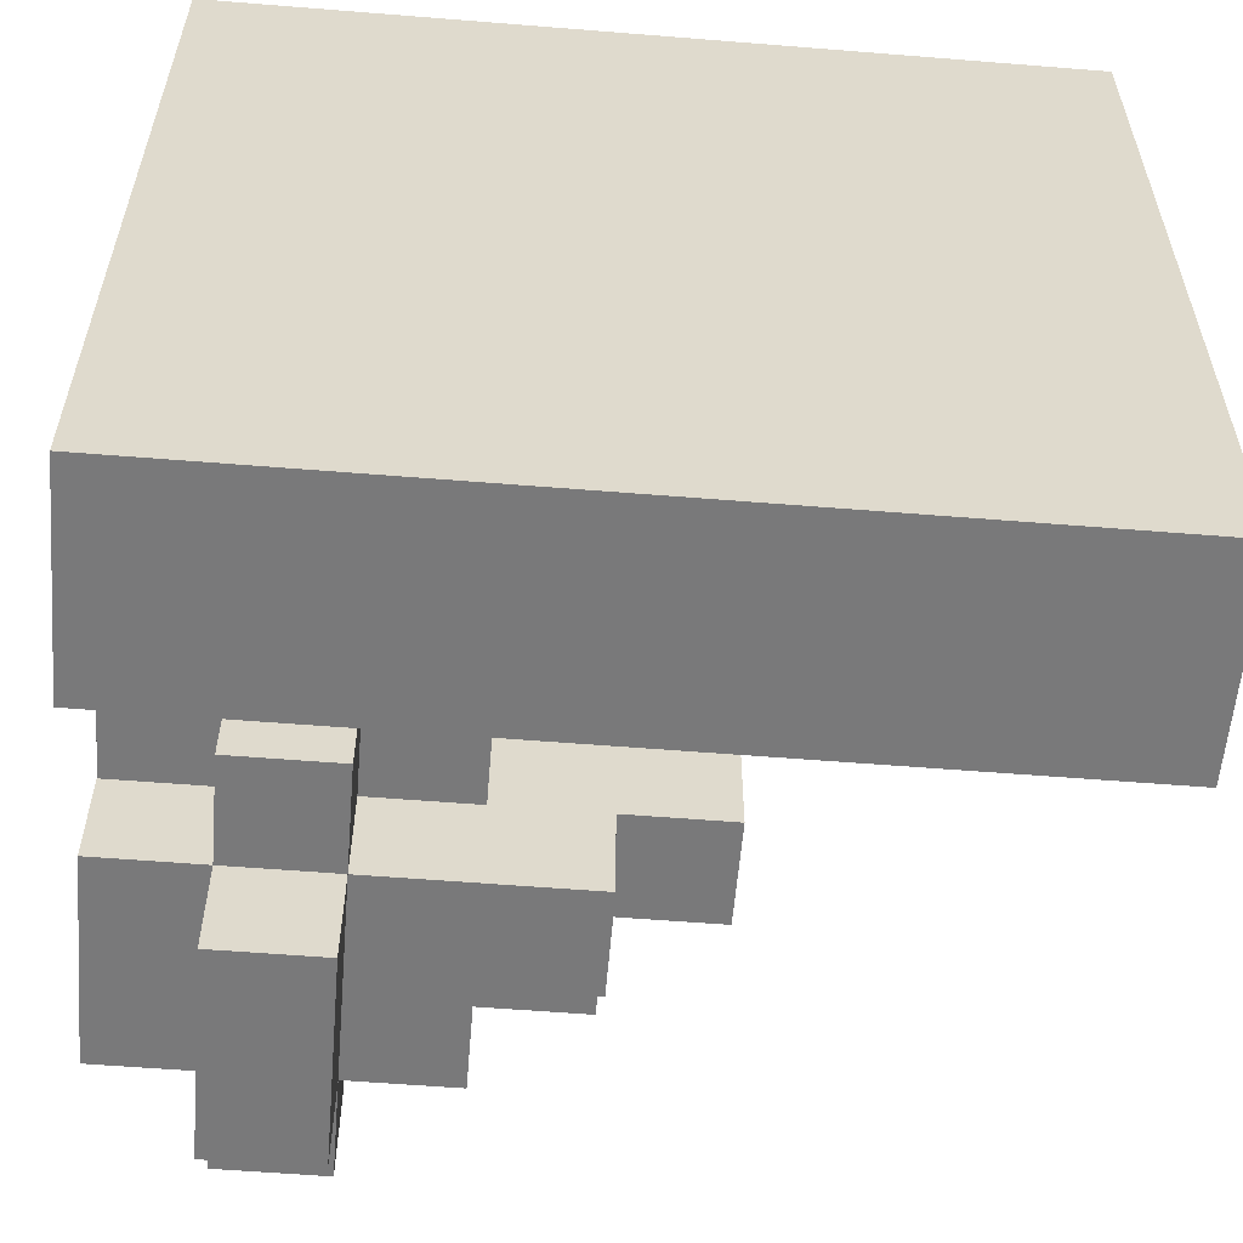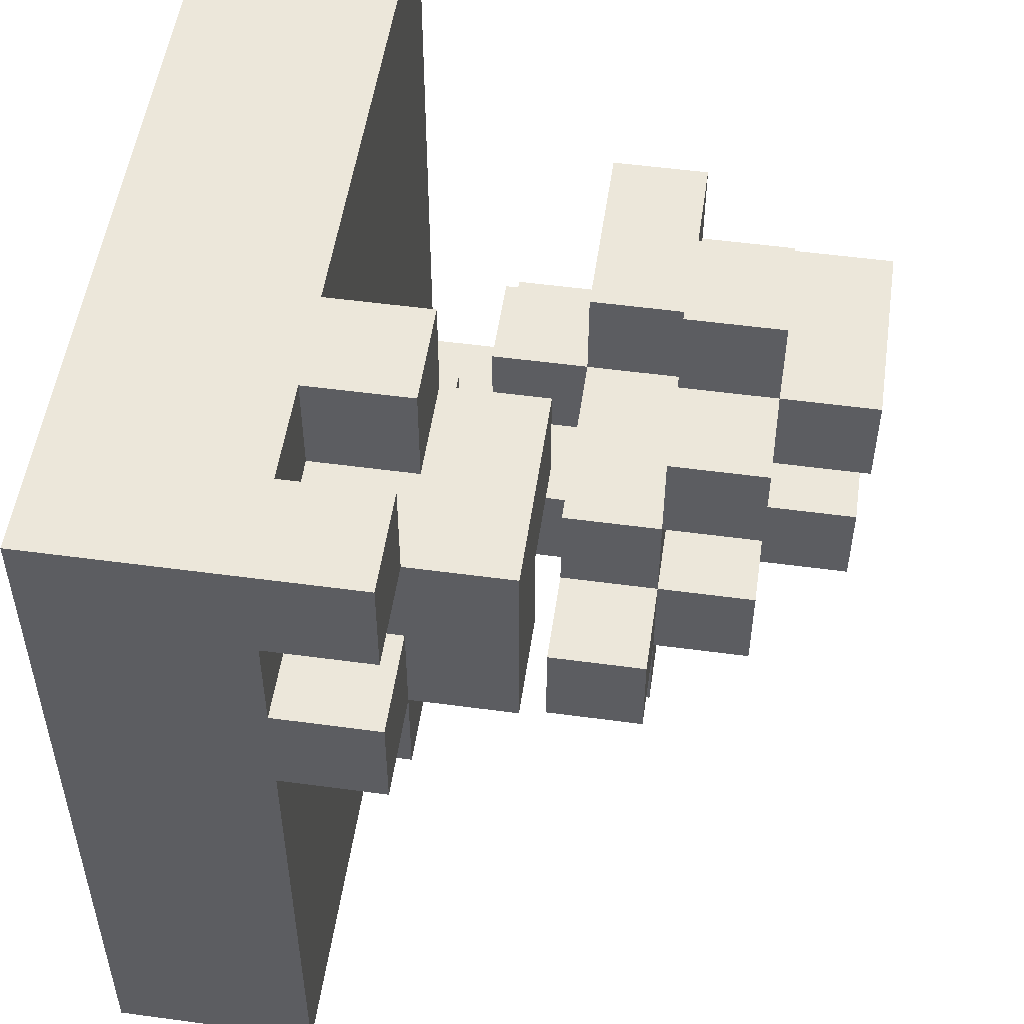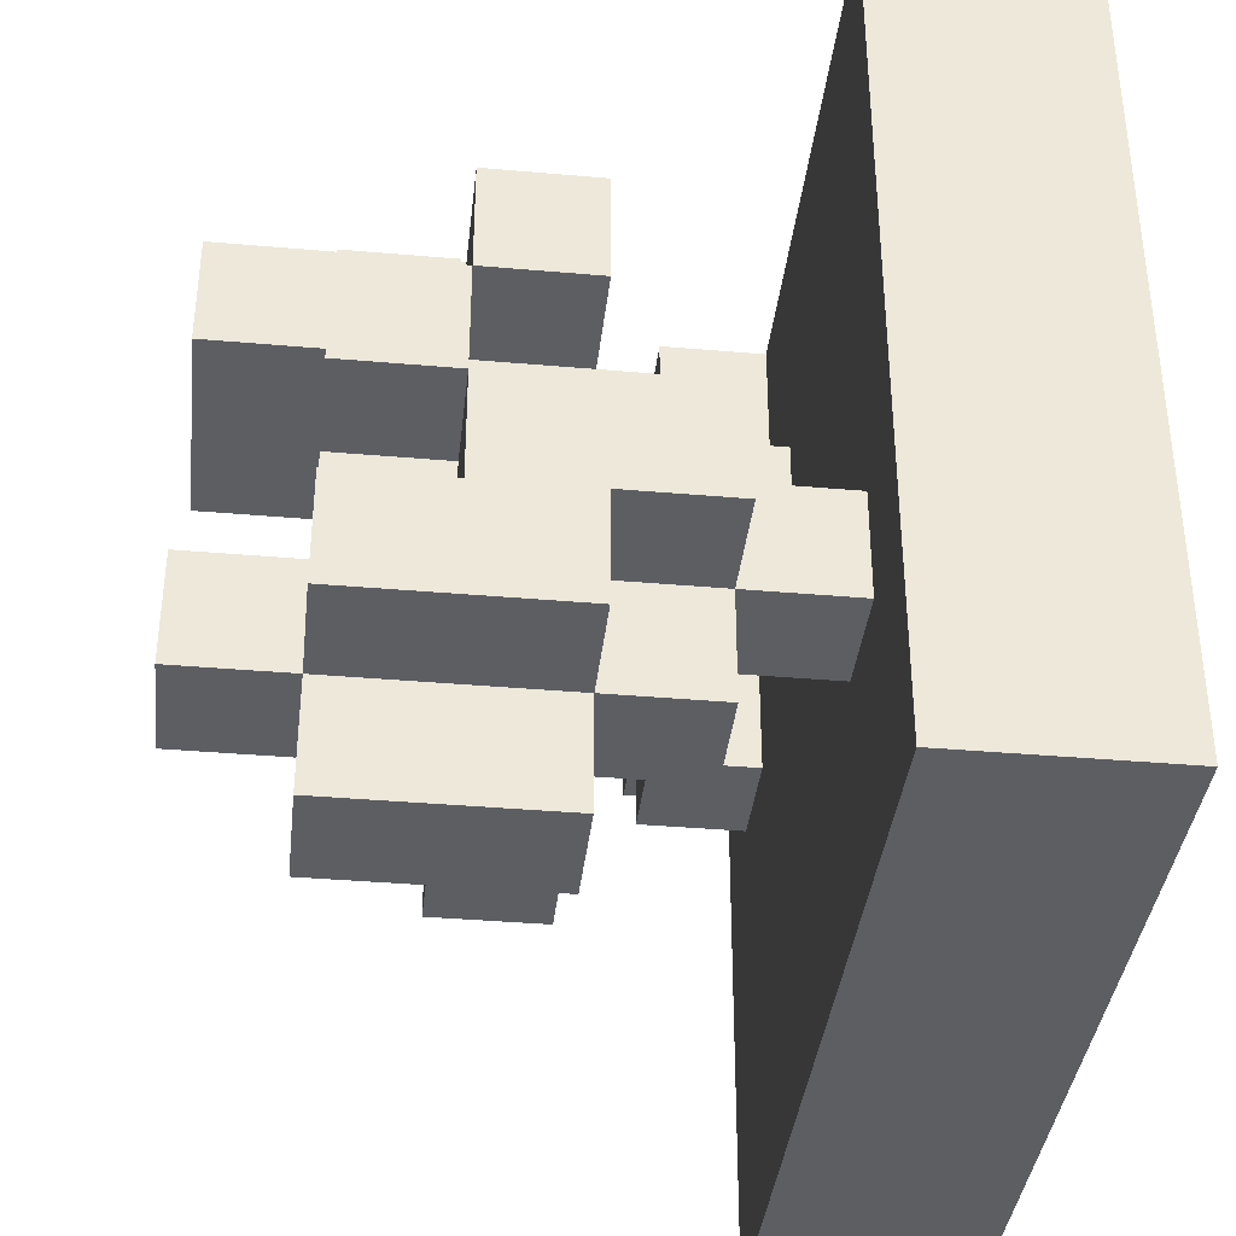
<metadata>
{"format":"obj","ext":"obj","renderer":"f3d","projection":"perspective","resolution":1024,"background":"white","views":[{"elev":-57.8,"azim":-4.8,"up":"+Z"},{"elev":52.3,"azim":98.3,"up":"+Z"},{"elev":-37.7,"azim":-96.4,"up":"+Z"}]}
</metadata>
<code>
o
v -0.4 0 0.4
v -0.4 0 -0.4
v -0.4 0.2 0.4
v -0.4 0.2 -0.4
v -0.4 0.3 -0.1
v -0.4 0.3 -0.2
v -0.4 0.4 0.1
v -0.4 0.4 0
v -0.4 0.4 -0.1
v -0.4 0.4 -0.2
v -0.4 0.4 -0.3
v -0.4 0.5 0.1
v -0.4 0.5 0
v -0.4 0.5 -0.1
v -0.4 0.5 -0.2
v -0.4 0.6 0
v -0.4 0.6 -0.1
v -0.4 0.6 -0.2
v -0.4 0.6 -0.3
v -0.3 0.2 -0.1
v -0.3 0.2 -0.2
v -0.3 0.3 0
v -0.3 0.3 -0.1
v -0.3 0.3 -0.2
v -0.3 0.3 -0.3
v -0.3 0.4 0
v -0.3 0.4 -0.1
v -0.3 0.4 -0.2
v -0.3 0.4 -0.3
v -0.3 0.4 -0.4
v -0.3 0.5 0.1
v -0.3 0.5 0
v -0.3 0.5 -0.1
v -0.3 0.5 -0.2
v -0.3 0.6 0
v -0.3 0.6 -0.1
v -0.3 0.6 -0.2
v -0.3 0.6 -0.3
v -0.3 0.6 -0.4
v -0.3 0.7 0.1
v -0.3 0.7 0
v -0.3 0.7 -0.2
v -0.3 0.7 -0.3
v -0.2 0.5 0.2
v -0.2 0.5 0.1
v -0.2 0.6 0.2
v -0.2 0.6 0.1
v -0.1 0.5 -0.1
v -0.1 0.5 -0.2
v -0.1 0.6 -0.1
v -0.1 0.6 -0.2
v 0 0.2 0.2
v 0 0.2 0.1
v 0 0.3 0.2
v 0 0.3 0.1
v 0.1 0.2 0.4
v 0.1 0.2 0.2
v 0.1 0.3 0.4
v 0.1 0.3 0.3
v 0.1 0.3 0.2
v 0.1 0.4 0.3
v 0.1 0.4 0.2
v 0.2 0.2 0.2
v 0.2 0.2 0.1
v 0.2 0.2 0
v 0.2 0.3 0.1
v 0.2 0.3 0
v 0.2 0.4 0.2
v 0.2 0.4 0.1
v 0.3 0.2 0.4
v 0.3 0.2 0.3
v 0.3 0.3 0.4
v 0.3 0.3 0.3
v -0.2 0.2 -0.1
v -0.2 0.2 -0.2
v -0.2 0.3 0
v -0.2 0.3 -0.1
v -0.2 0.3 -0.2
v -0.2 0.3 -0.3
v -0.2 0.4 0.1
v -0.2 0.4 0
v -0.2 0.4 -0.1
v -0.2 0.4 -0.2
v -0.2 0.4 -0.3
v -0.2 0.4 -0.4
v -0.2 0.5 0.1
v -0.2 0.5 0
v -0.2 0.5 -0.1
v -0.2 0.5 -0.2
v -0.2 0.6 -0.1
v -0.2 0.6 -0.2
v -0.2 0.6 -0.3
v -0.2 0.6 -0.4
v -0.2 0.7 -0.2
v -0.2 0.7 -0.3
v -0.1 0.3 -0.1
v -0.1 0.3 -0.2
v -0.1 0.4 -0.1
v -0.1 0.4 -0.2
v -0.1 0.5 0.2
v -0.1 0.5 0.1
v -0.1 0.5 0
v -0.1 0.5 -0.1
v -0.1 0.5 -0.2
v -0.1 0.5 -0.3
v -0.1 0.6 0.2
v -0.1 0.6 0.1
v -0.1 0.6 0
v -0.1 0.6 -0.1
v -0.1 0.6 -0.2
v -0.1 0.6 -0.3
v -0.1 0.7 0.1
v -0.1 0.7 0
v 0 0.4 0
v 0 0.4 -0.1
v 0 0.4 -0.2
v 0 0.4 -0.3
v 0 0.5 0.1
v 0 0.5 0
v 0 0.5 -0.1
v 0 0.5 -0.2
v 0 0.5 -0.3
v 0 0.6 0.1
v 0 0.6 0
v 0 0.6 -0.1
v 0 0.6 -0.2
v 0.1 0.2 0.2
v 0.1 0.2 0.1
v 0.1 0.3 0.2
v 0.1 0.3 0.1
v 0.1 0.4 -0.1
v 0.1 0.4 -0.2
v 0.1 0.5 -0.1
v 0.1 0.5 -0.2
v 0.2 0.2 0.4
v 0.2 0.2 0.3
v 0.2 0.3 0.4
v 0.2 0.3 0.3
v 0.3 0.2 0.3
v 0.3 0.2 0.2
v 0.3 0.2 0.1
v 0.3 0.2 0
v 0.3 0.3 0.3
v 0.3 0.3 0.2
v 0.3 0.3 0.1
v 0.3 0.3 0
v 0.3 0.4 0.3
v 0.3 0.4 0.1
v 0.4 0 0.4
v 0.4 0 -0.4
v 0.4 0.2 0.4
v 0.4 0.2 0.3
v 0.4 0.2 0.2
v 0.4 0.2 0.1
v 0.4 0.2 -0.4
v 0.4 0.3 0.4
v 0.4 0.3 0.3
v 0.4 0.3 0.2
v 0.4 0.3 0.1
v -0.4 0 0.4
v -0.4 0.2 0.4
v -0.2 0.1 0.4
v -0.2 0.2 0.4
v 0.1 0.2 0.4
v 0.1 0.3 0.4
v 0.2 0.1 0.4
v 0.2 0.2 0.4
v 0.2 0.3 0.4
v 0.3 0.2 0.4
v 0.3 0.3 0.4
v 0.4 0 0.4
v 0.4 0.2 0.4
v 0.4 0.3 0.4
v 0.1 0.3 0.3
v 0.1 0.4 0.3
v 0.2 0.2 0.3
v 0.2 0.3 0.3
v 0.3 0.2 0.3
v 0.3 0.3 0.3
v 0.3 0.4 0.3
v -0.2 0.5 0.2
v -0.2 0.6 0.2
v -0.1 0.5 0.2
v -0.1 0.6 0.2
v 0 0.2 0.2
v 0 0.3 0.2
v 0.1 0.2 0.2
v 0.1 0.3 0.2
v 0.3 0.2 0.2
v 0.3 0.3 0.2
v 0.4 0.2 0.2
v 0.4 0.3 0.2
v -0.4 0.4 0.1
v -0.4 0.5 0.1
v -0.3 0.4 0.1
v -0.3 0.5 0.1
v -0.3 0.7 0.1
v -0.2 0.4 0.1
v -0.2 0.5 0.1
v -0.2 0.6 0.1
v -0.1 0.5 0.1
v -0.1 0.6 0.1
v -0.1 0.7 0.1
v 0 0.5 0.1
v 0 0.6 0.1
v -0.4 0.5 0
v -0.4 0.6 0
v -0.3 0.3 0
v -0.3 0.4 0
v -0.3 0.5 0
v -0.3 0.6 0
v -0.2 0.3 0
v -0.2 0.4 0
v -0.2 0.5 0
v -0.1 0.4 0
v -0.1 0.5 0
v 0 0.4 0
v 0 0.5 0
v -0.4 0.3 -0.1
v -0.4 0.4 -0.1
v -0.4 0.5 -0.1
v -0.3 0.2 -0.1
v -0.3 0.3 -0.1
v -0.3 0.4 -0.1
v -0.3 0.5 -0.1
v -0.2 0.2 -0.1
v -0.2 0.3 -0.1
v -0.2 0.4 -0.1
v -0.1 0.3 -0.1
v -0.1 0.4 -0.1
v -0.1 0.5 -0.1
v -0.1 0.6 -0.1
v 0 0.4 -0.1
v 0 0.5 -0.1
v 0 0.6 -0.1
v 0.1 0.4 -0.1
v 0.1 0.5 -0.1
v -0.4 0.5 -0.2
v -0.4 0.6 -0.2
v -0.3 0.5 -0.2
v -0.3 0.6 -0.2
v -0.3 0.7 -0.2
v -0.2 0.5 -0.2
v -0.2 0.6 -0.2
v -0.2 0.7 -0.2
v -0.1 0.5 -0.2
v -0.1 0.6 -0.2
v 0.3 0.2 0.3
v 0.3 0.3 0.3
v 0.4 0.2 0.3
v 0.4 0.3 0.3
v 0.1 0.2 0.2
v 0.1 0.3 0.2
v 0.1 0.4 0.2
v 0.2 0.2 0.2
v 0.2 0.4 0.2
v 0 0.2 0.1
v 0 0.3 0.1
v 0.1 0.2 0.1
v 0.1 0.3 0.1
v 0.2 0.3 0.1
v 0.2 0.4 0.1
v 0.3 0.2 0.1
v 0.3 0.3 0.1
v 0.3 0.4 0.1
v 0.4 0.2 0.1
v 0.4 0.3 0.1
v -0.4 0.4 0
v -0.4 0.5 0
v -0.3 0.4 0
v -0.3 0.5 0
v -0.3 0.6 0
v -0.3 0.7 0
v -0.1 0.5 0
v -0.1 0.6 0
v -0.1 0.7 0
v 0 0.5 0
v 0 0.6 0
v 0.2 0.2 0
v 0.2 0.3 0
v 0.3 0.2 0
v 0.3 0.3 0
v -0.4 0.5 -0.1
v -0.4 0.6 -0.1
v -0.3 0.5 -0.1
v -0.3 0.6 -0.1
v -0.2 0.5 -0.1
v -0.2 0.6 -0.1
v -0.1 0.5 -0.1
v -0.1 0.6 -0.1
v -0.4 0.3 -0.2
v -0.4 0.4 -0.2
v -0.3 0.2 -0.2
v -0.3 0.3 -0.2
v -0.3 0.4 -0.2
v -0.2 0.2 -0.2
v -0.2 0.3 -0.2
v -0.2 0.4 -0.2
v -0.1 0.3 -0.2
v -0.1 0.4 -0.2
v -0.1 0.5 -0.2
v -0.1 0.6 -0.2
v 0 0.4 -0.2
v 0 0.5 -0.2
v 0 0.6 -0.2
v 0.1 0.4 -0.2
v 0.1 0.5 -0.2
v -0.4 0.4 -0.3
v -0.4 0.6 -0.3
v -0.3 0.3 -0.3
v -0.3 0.4 -0.3
v -0.3 0.6 -0.3
v -0.3 0.7 -0.3
v -0.2 0.3 -0.3
v -0.2 0.4 -0.3
v -0.2 0.6 -0.3
v -0.2 0.7 -0.3
v -0.1 0.5 -0.3
v -0.1 0.6 -0.3
v 0 0.4 -0.3
v 0 0.5 -0.3
v -0.4 0 -0.4
v -0.4 0.2 -0.4
v -0.3 0.4 -0.4
v -0.3 0.6 -0.4
v -0.2 0.1 -0.4
v -0.2 0.2 -0.4
v -0.2 0.4 -0.4
v -0.2 0.6 -0.4
v 0.2 0.1 -0.4
v 0.2 0.2 -0.4
v 0.4 0 -0.4
v 0.4 0.2 -0.4
v -0.4 0 0.4
v 0.4 0 0.4
v -0.4 0 -0.4
v 0.4 0 -0.4
v -0.3 0.3 0
v -0.2 0.3 0
v -0.4 0.3 -0.1
v -0.3 0.3 -0.1
v -0.2 0.3 -0.1
v -0.1 0.3 -0.1
v -0.4 0.3 -0.2
v -0.3 0.3 -0.2
v -0.2 0.3 -0.2
v -0.1 0.3 -0.2
v -0.3 0.3 -0.3
v -0.2 0.3 -0.3
v -0.4 0.4 0.1
v -0.3 0.4 0.1
v -0.2 0.4 0.1
v -0.4 0.4 0
v -0.3 0.4 0
v -0.2 0.4 0
v -0.1 0.4 0
v 0 0.4 0
v -0.2 0.4 -0.1
v -0.1 0.4 -0.1
v 0 0.4 -0.1
v 0.1 0.4 -0.1
v -0.4 0.4 -0.2
v -0.3 0.4 -0.2
v -0.2 0.4 -0.2
v -0.1 0.4 -0.2
v 0 0.4 -0.2
v 0.1 0.4 -0.2
v -0.4 0.4 -0.3
v -0.3 0.4 -0.3
v -0.2 0.4 -0.3
v 0 0.4 -0.3
v -0.3 0.4 -0.4
v -0.2 0.4 -0.4
v -0.2 0.5 0.2
v -0.1 0.5 0.2
v -0.2 0.5 0.1
v -0.1 0.5 0.1
v 0 0.5 0.1
v -0.4 0.5 0
v -0.3 0.5 0
v -0.2 0.5 0
v -0.1 0.5 0
v 0 0.5 0
v -0.4 0.5 -0.1
v -0.3 0.5 -0.1
v -0.4 0.2 0.4
v -0.2 0.2 0.4
v 0.1 0.2 0.4
v 0.2 0.2 0.4
v 0.3 0.2 0.4
v 0.2 0.2 0.3
v 0.3 0.2 0.3
v 0.4 0.2 0.3
v 0 0.2 0.2
v 0.1 0.2 0.2
v 0.2 0.2 0.2
v 0.3 0.2 0.2
v 0.4 0.2 0.2
v -0.3 0.2 0.1
v -0.2 0.2 0.1
v -0.1 0.2 0.1
v 0 0.2 0.1
v 0.1 0.2 0.1
v 0.2 0.2 0.1
v 0.3 0.2 0.1
v 0.4 0.2 0.1
v -0.3 0.2 0
v -0.2 0.2 0
v -0.1 0.2 0
v 0.1 0.2 0
v 0.2 0.2 0
v 0.3 0.2 0
v -0.3 0.2 -0.1
v -0.2 0.2 -0.1
v 0.2 0.2 -0.1
v 0.3 0.2 -0.1
v -0.3 0.2 -0.2
v -0.2 0.2 -0.2
v 0.2 0.2 -0.3
v 0.3 0.2 -0.3
v -0.4 0.2 -0.4
v -0.2 0.2 -0.4
v 0.2 0.2 -0.4
v 0.4 0.2 -0.4
v 0.1 0.3 0.4
v 0.2 0.3 0.4
v 0.3 0.3 0.4
v 0.4 0.3 0.4
v 0.1 0.3 0.3
v 0.2 0.3 0.3
v 0.3 0.3 0.3
v 0.4 0.3 0.3
v 0 0.3 0.2
v 0.1 0.3 0.2
v 0.3 0.3 0.2
v 0.4 0.3 0.2
v 0 0.3 0.1
v 0.1 0.3 0.1
v 0.2 0.3 0.1
v 0.3 0.3 0.1
v 0.4 0.3 0.1
v 0.2 0.3 0
v 0.3 0.3 0
v 0.1 0.4 0.3
v 0.3 0.4 0.3
v 0.1 0.4 0.2
v 0.2 0.4 0.2
v 0.2 0.4 0.1
v 0.3 0.4 0.1
v -0.4 0.5 0.1
v -0.3 0.5 0.1
v -0.4 0.5 0
v -0.3 0.5 0
v -0.1 0.5 0
v 0 0.5 0
v -0.4 0.5 -0.1
v -0.3 0.5 -0.1
v -0.2 0.5 -0.1
v -0.1 0.5 -0.1
v 0 0.5 -0.1
v 0.1 0.5 -0.1
v -0.4 0.5 -0.2
v -0.3 0.5 -0.2
v -0.2 0.5 -0.2
v -0.1 0.5 -0.2
v 0 0.5 -0.2
v 0.1 0.5 -0.2
v -0.1 0.5 -0.3
v 0 0.5 -0.3
v -0.2 0.6 0.2
v -0.1 0.6 0.2
v -0.2 0.6 0.1
v -0.1 0.6 0.1
v 0 0.6 0.1
v -0.4 0.6 0
v -0.3 0.6 0
v -0.1 0.6 0
v 0 0.6 0
v -0.4 0.6 -0.1
v -0.3 0.6 -0.1
v -0.2 0.6 -0.1
v -0.1 0.6 -0.1
v 0 0.6 -0.1
v -0.4 0.6 -0.2
v -0.3 0.6 -0.2
v -0.2 0.6 -0.2
v -0.1 0.6 -0.2
v 0 0.6 -0.2
v -0.4 0.6 -0.3
v -0.3 0.6 -0.3
v -0.2 0.6 -0.3
v -0.1 0.6 -0.3
v -0.3 0.6 -0.4
v -0.2 0.6 -0.4
v -0.3 0.7 0.1
v -0.1 0.7 0.1
v -0.3 0.7 0
v -0.1 0.7 0
v -0.3 0.7 -0.2
v -0.2 0.7 -0.2
v -0.3 0.7 -0.3
v -0.2 0.7 -0.3
f 3 2 1
f 4 2 3
f 9 6 5
f 10 6 9
f 12 8 7
f 13 8 12
f 14 11 10
f 14 10 9
f 15 11 14
f 16 14 13
f 17 14 16
f 18 11 15
f 19 11 18
f 23 21 20
f 24 21 23
f 26 23 22
f 27 23 26
f 28 25 24
f 29 25 28
f 32 27 26
f 33 27 32
f 35 32 31
f 36 34 33
f 37 34 36
f 38 30 29
f 39 30 38
f 40 35 31
f 41 35 40
f 42 38 37
f 43 38 42
f 46 45 44
f 47 45 46
f 50 49 48
f 51 49 50
f 54 53 52
f 55 53 54
f 58 57 56
f 59 57 58
f 60 57 59
f 61 60 59
f 62 60 61
f 66 64 63
f 66 65 64
f 67 65 66
f 68 66 63
f 69 66 68
f 72 71 70
f 73 71 72
f 74 75 77
f 77 75 78
f 76 77 81
f 81 77 82
f 78 79 83
f 83 79 84
f 80 81 86
f 86 81 87
f 88 89 90
f 90 89 91
f 84 85 92
f 92 85 93
f 91 92 94
f 94 92 95
f 96 97 98
f 98 97 99
f 100 101 106
f 106 101 107
f 102 103 108
f 108 103 109
f 104 105 110
f 110 105 111
f 107 108 112
f 112 108 113
f 114 115 119
f 119 115 120
f 116 117 121
f 121 117 122
f 118 119 123
f 123 119 124
f 120 121 125
f 125 121 126
f 127 128 129
f 129 128 130
f 131 132 133
f 133 132 134
f 135 136 137
f 137 136 138
f 139 140 143
f 143 140 144
f 141 142 145
f 145 142 146
f 143 144 147
f 144 145 147
f 147 145 148
f 149 150 151
f 151 150 152
f 152 150 153
f 153 150 154
f 154 150 155
f 151 152 156
f 156 152 157
f 153 154 158
f 158 154 159
f 162 161 160
f 163 161 162
f 164 163 162
f 166 162 160
f 166 164 162
f 167 165 164
f 167 164 166
f 168 165 167
f 169 167 166
f 171 166 160
f 171 169 166
f 172 170 169
f 172 169 171
f 173 170 172
f 177 175 174
f 178 177 176
f 179 175 177
f 179 177 178
f 180 175 179
f 183 182 181
f 184 182 183
f 187 186 185
f 188 186 187
f 191 190 189
f 192 190 191
f 195 194 193
f 196 194 195
f 198 196 195
f 199 197 196
f 199 196 198
f 200 197 199
f 202 197 200
f 203 197 202
f 204 202 201
f 205 202 204
f 210 207 206
f 211 207 210
f 212 209 208
f 213 209 212
f 215 214 213
f 216 214 215
f 217 216 215
f 218 216 217
f 223 220 219
f 224 221 220
f 224 220 223
f 225 221 224
f 226 223 222
f 227 223 226
f 229 228 227
f 230 228 229
f 234 232 231
f 235 232 234
f 236 234 233
f 237 234 236
f 240 239 238
f 241 239 240
f 244 242 241
f 245 242 244
f 246 244 243
f 247 244 246
f 248 249 250
f 250 249 251
f 252 253 255
f 253 254 255
f 255 254 256
f 257 258 259
f 259 258 260
f 261 262 264
f 264 262 265
f 263 264 266
f 266 264 267
f 268 269 270
f 270 269 271
f 272 273 275
f 275 273 276
f 274 275 277
f 277 275 278
f 279 280 281
f 281 280 282
f 283 284 285
f 285 284 286
f 287 288 289
f 289 288 290
f 291 292 294
f 294 292 295
f 293 294 296
f 296 294 297
f 297 298 299
f 299 298 300
f 301 302 304
f 304 302 305
f 303 304 306
f 306 304 307
f 308 309 311
f 311 309 312
f 310 311 314
f 314 311 315
f 312 313 316
f 316 313 317
f 315 316 318
f 318 316 319
f 315 318 320
f 320 318 321
f 322 323 326
f 326 323 327
f 324 325 328
f 328 325 329
f 326 327 330
f 322 326 330
f 330 327 331
f 322 330 332
f 330 331 332
f 332 331 333
f 336 335 334
f 337 335 336
f 341 339 338
f 342 339 341
f 344 341 340
f 345 341 344
f 346 343 342
f 347 343 346
f 348 346 345
f 349 346 348
f 353 351 350
f 354 352 351
f 354 351 353
f 355 352 354
f 358 356 355
f 359 357 356
f 359 356 358
f 360 357 359
f 365 360 359
f 366 361 360
f 366 360 365
f 367 361 366
f 368 363 362
f 369 363 368
f 370 365 364
f 370 366 365
f 371 366 370
f 372 370 369
f 373 370 372
f 376 375 374
f 377 375 376
f 381 377 376
f 382 378 377
f 382 377 381
f 383 378 382
f 384 380 379
f 385 380 384
f 389 390 391
f 391 390 392
f 387 388 394
f 394 388 395
f 392 393 397
f 397 393 398
f 386 387 399
f 387 394 400
f 399 387 400
f 400 394 401
f 401 394 402
f 395 396 403
f 403 396 404
f 386 399 407
f 399 400 407
f 400 401 408
f 407 400 408
f 401 402 409
f 408 401 409
f 402 403 409
f 403 404 410
f 409 403 410
f 410 404 411
f 405 406 412
f 407 408 413
f 386 407 413
f 410 411 414
f 413 408 414
f 408 409 414
f 409 410 414
f 411 412 415
f 414 411 415
f 412 406 416
f 415 412 416
f 386 413 417
f 415 416 418
f 414 415 418
f 418 416 419
f 416 406 420
f 419 416 420
f 386 417 421
f 417 418 421
f 418 419 422
f 421 418 422
f 419 420 423
f 422 419 423
f 420 406 424
f 423 420 424
f 425 426 429
f 429 426 430
f 427 428 431
f 431 428 432
f 433 434 437
f 437 434 438
f 435 436 440
f 440 436 441
f 439 440 442
f 442 440 443
f 444 445 446
f 446 445 447
f 447 445 448
f 448 445 449
f 450 451 452
f 452 451 453
f 454 455 459
f 459 455 460
f 456 457 462
f 462 457 463
f 458 459 464
f 464 459 465
f 460 461 466
f 466 461 467
f 465 466 468
f 468 466 469
f 470 471 472
f 472 471 473
f 473 474 477
f 477 474 478
f 475 476 479
f 476 477 479
f 479 477 480
f 480 477 481
f 481 477 482
f 480 481 485
f 485 481 486
f 482 483 487
f 487 483 488
f 484 485 489
f 489 485 490
f 486 487 491
f 491 487 492
f 490 491 493
f 493 491 494
f 495 496 497
f 497 496 498
f 499 500 501
f 501 500 502

</code>
